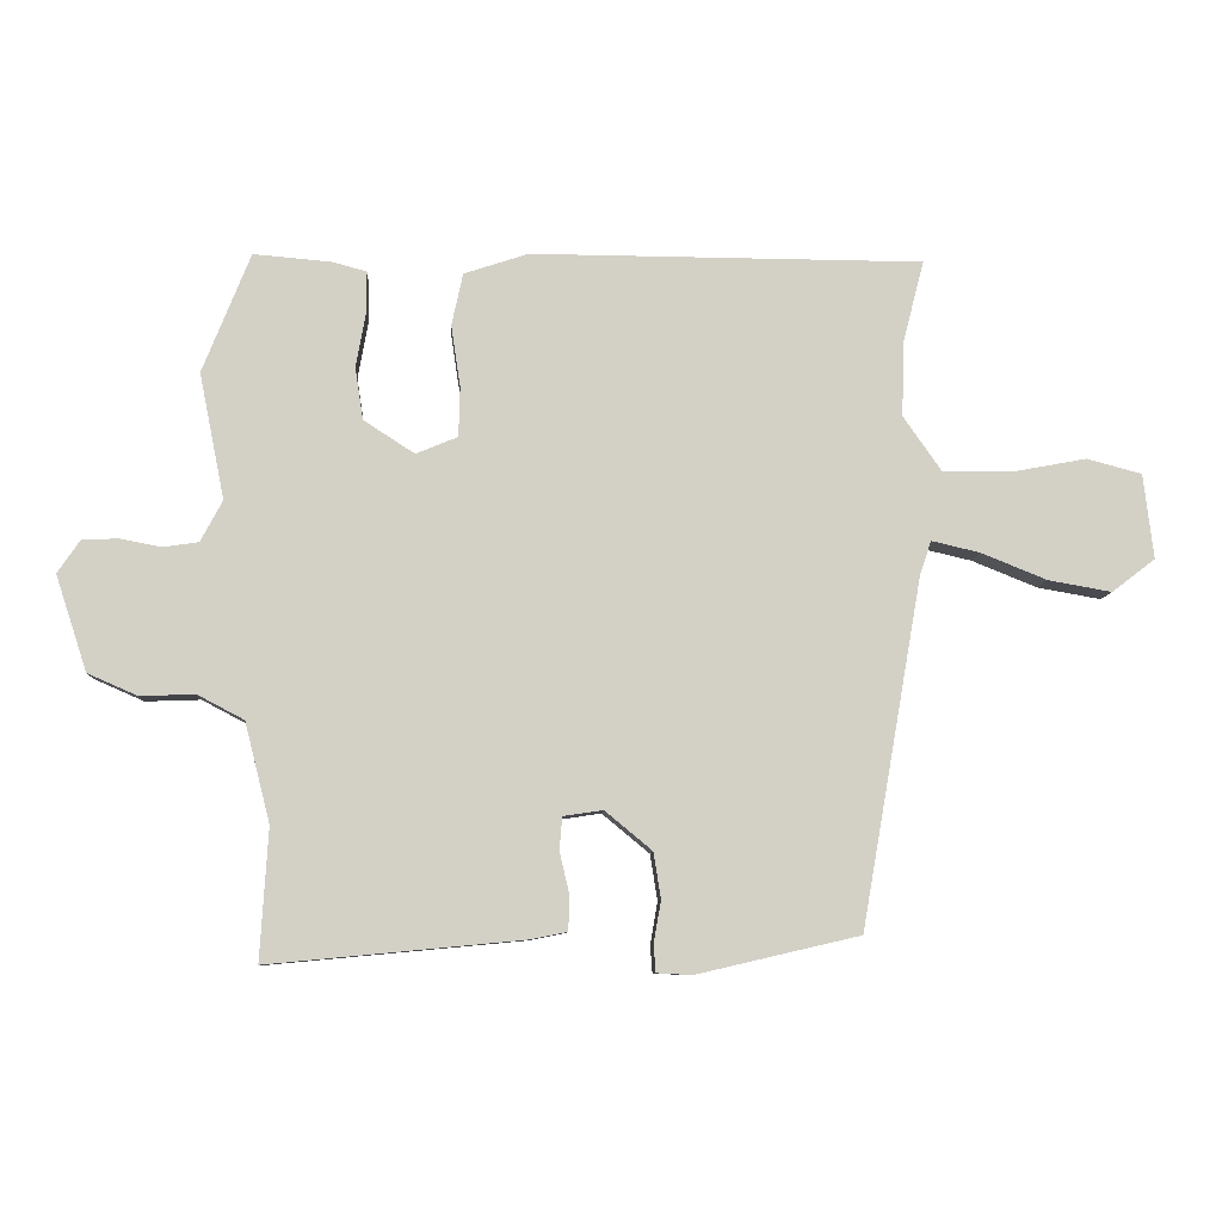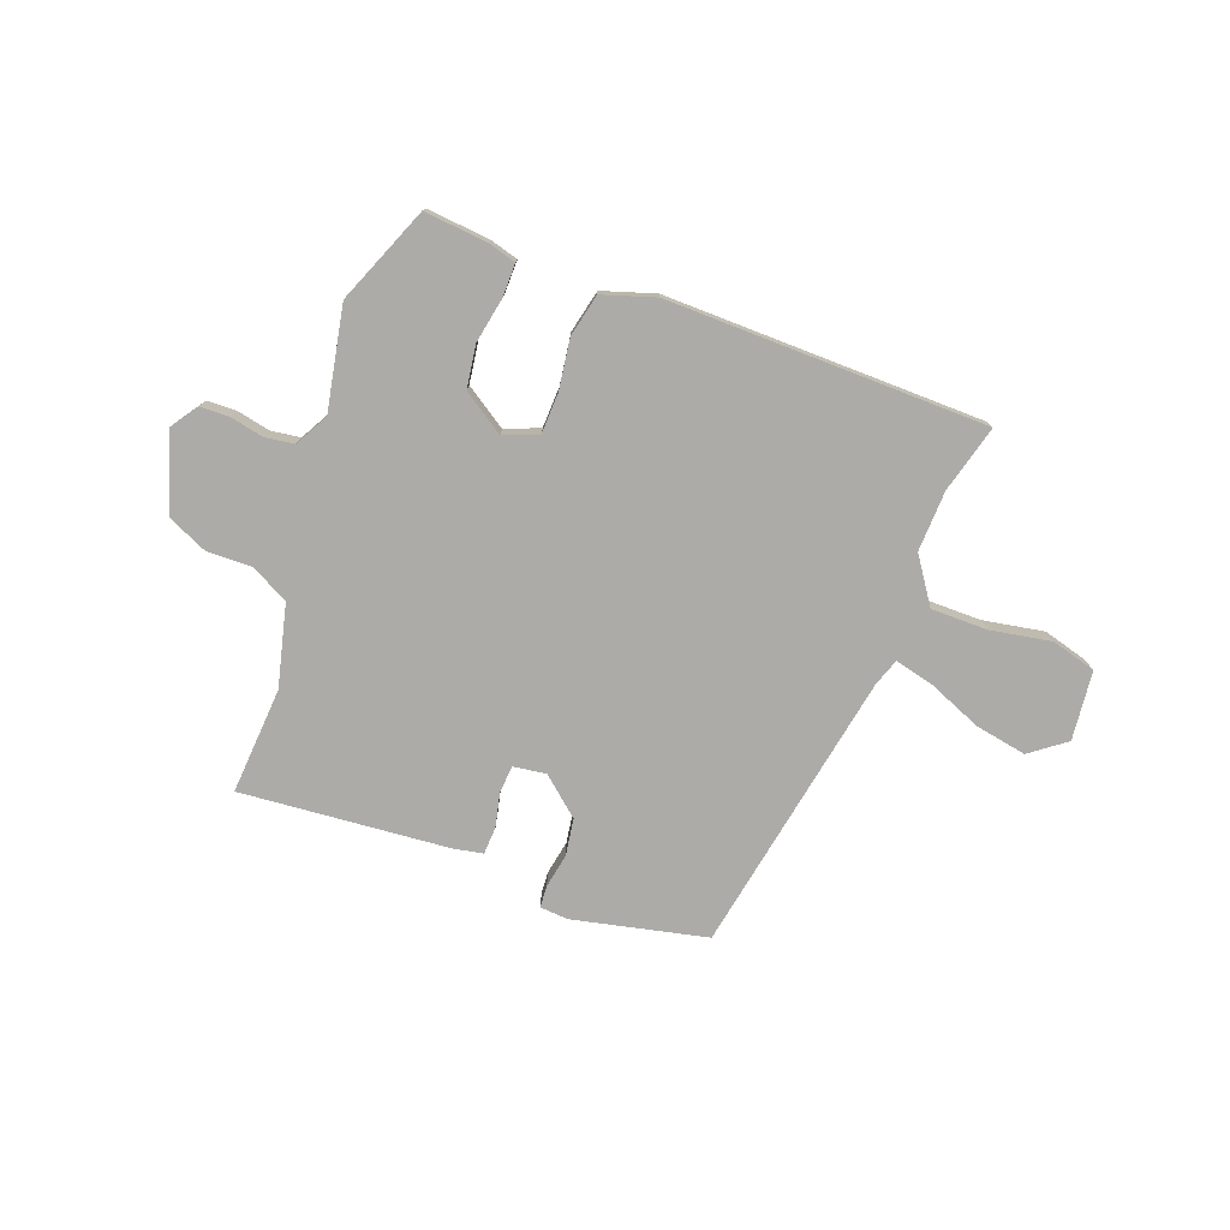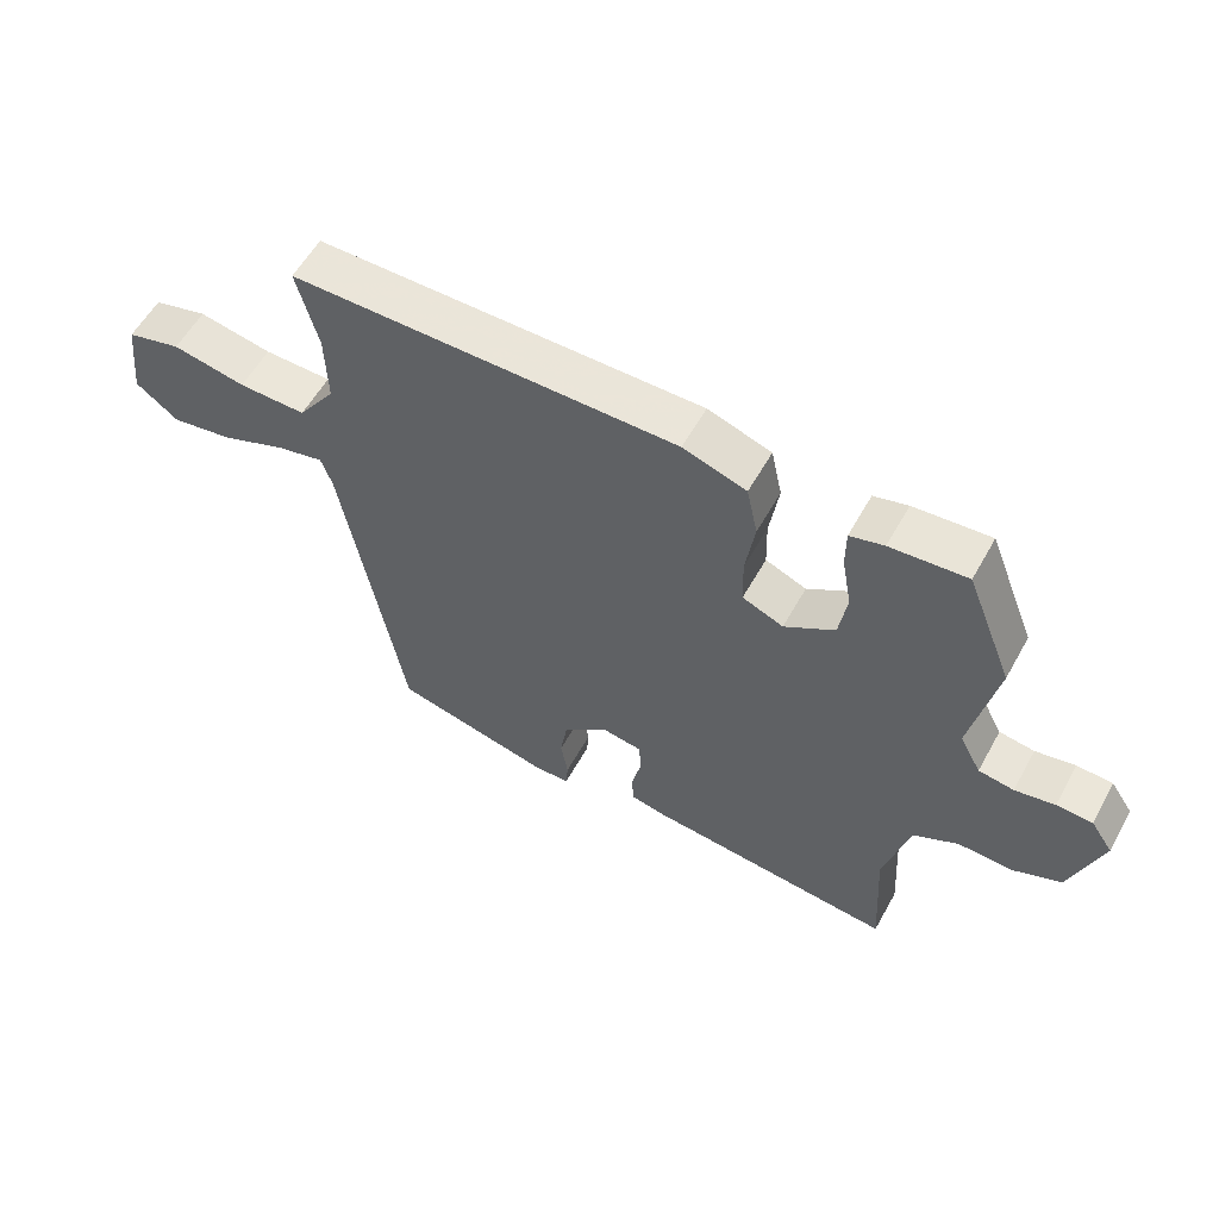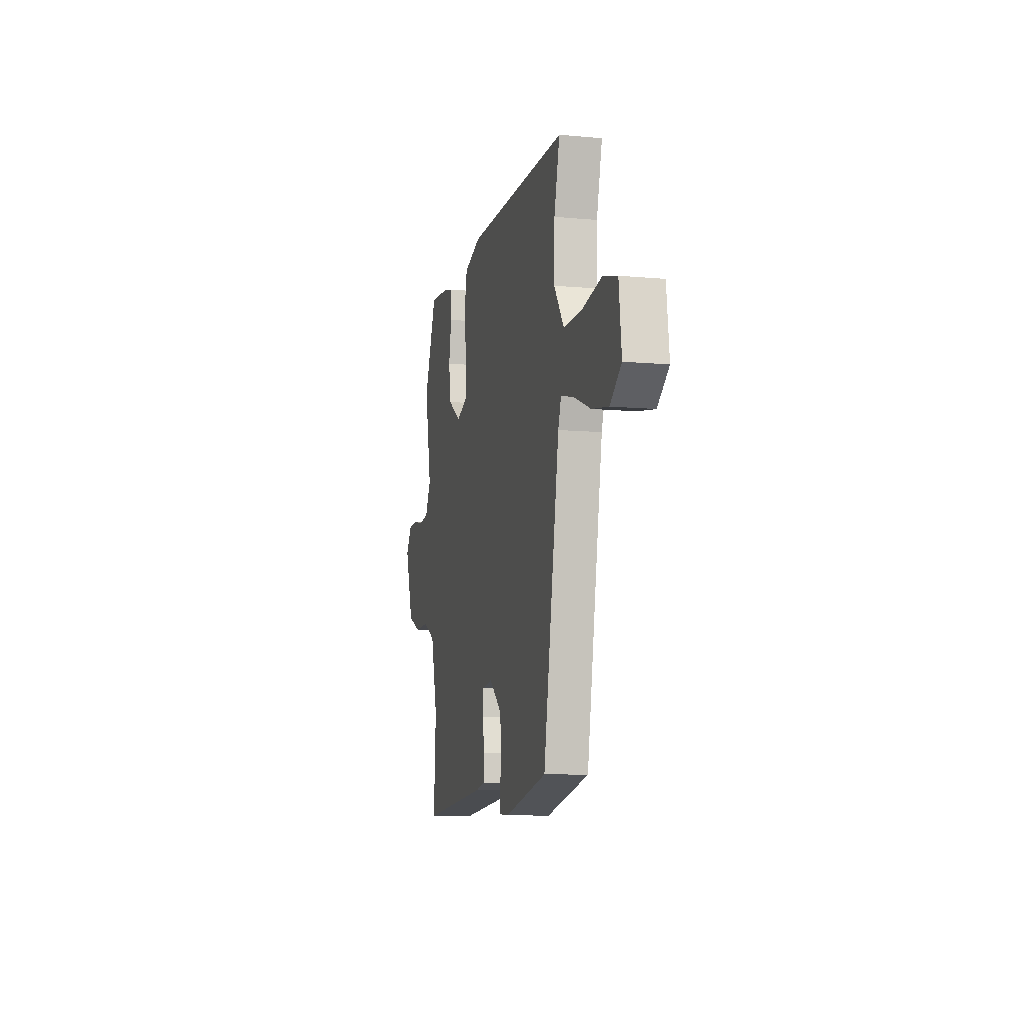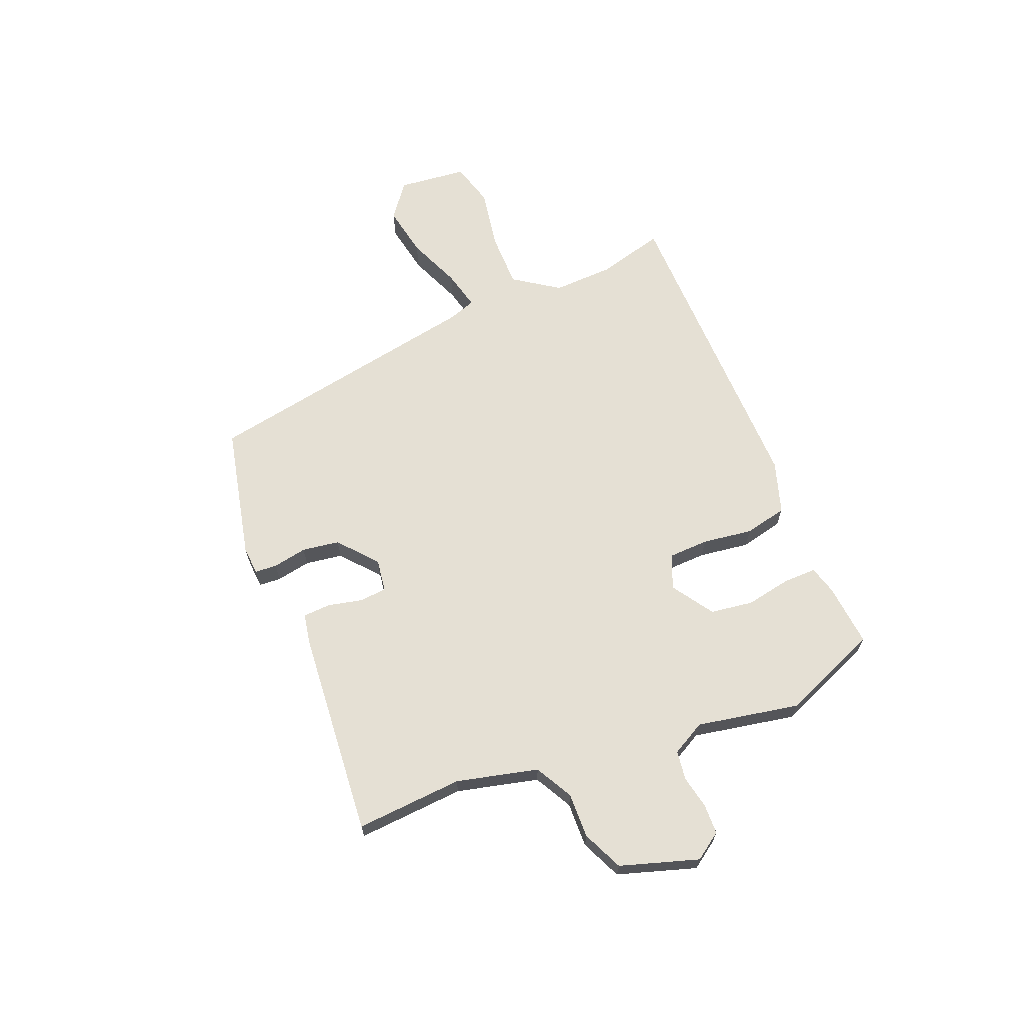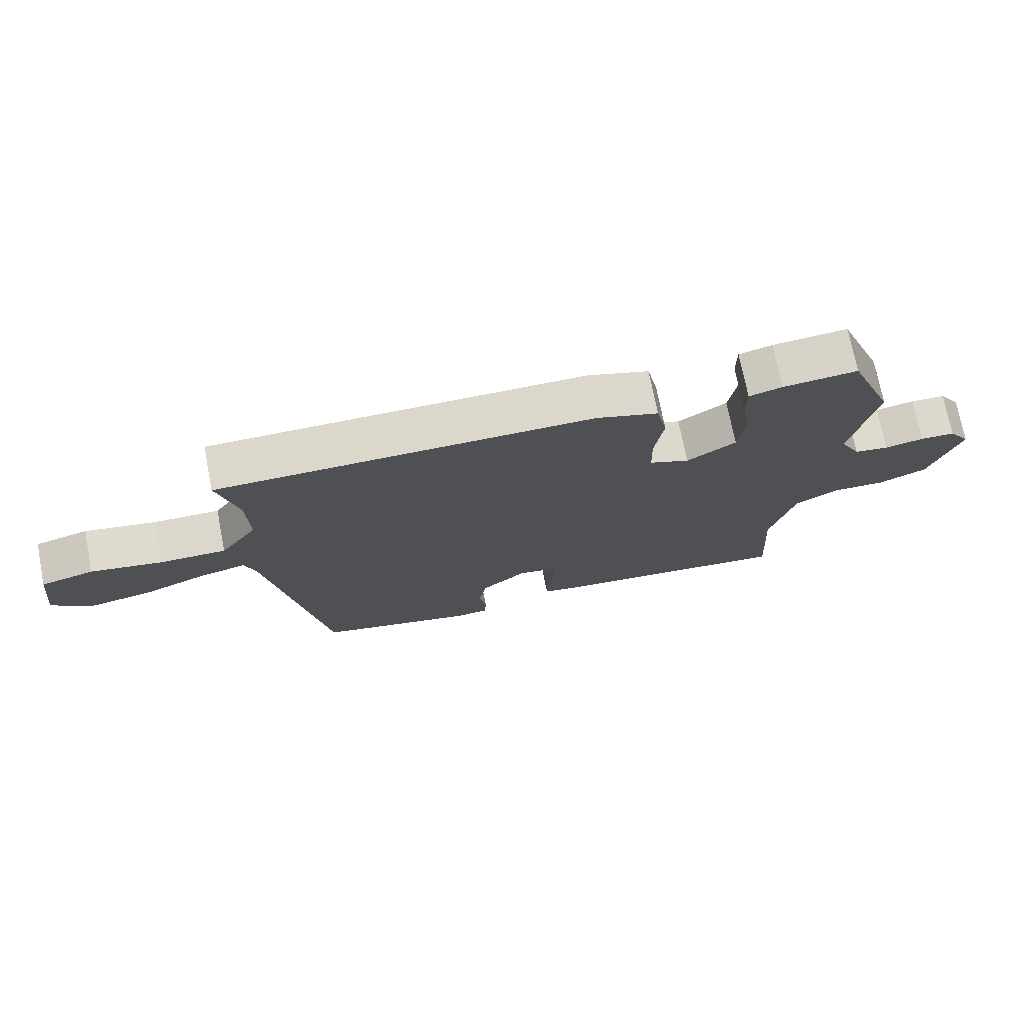
<metadata>
{"format":"obj","ext":"obj","renderer":"f3d","projection":"perspective","resolution":1024,"background":"white","views":[{"elev":-8.5,"azim":-3.1,"up":"+Z"},{"elev":-76.5,"azim":-20.9,"up":"+Y"},{"elev":57.6,"azim":-151.1,"up":"+Z"},{"elev":-9.6,"azim":76.5,"up":"+Z"},{"elev":65.8,"azim":-112.7,"up":"+Y"},{"elev":73.3,"azim":168.9,"up":"+Z"}]}
</metadata>
<code>
v 0.506 0.07 0.524
v 0.474 0.07 0.399
v 0.471 0.07 0.287
v 0.529 0.07 0.204
v 0.633 0.07 0.205
v 0.745 0.07 0.226
v 0.828 0.07 0.204
v 0.843 0.07 0.076
v 0.778 0.07 0.026
v 0.682 0.07 0.043
v 0.583 0.07 0.083
v 0.51 0.07 0.1
v 0.493 0.07 0.05
v 0.401 0.07 -0.476
v 0.155 0.07 -0.533
v 0.102 0.07 -0.53
v 0.099 0.07 -0.489
v 0.11 0.07 -0.426
v 0.099 0.07 -0.357
v 0.028 0.07 -0.298
v -0.032 0.07 -0.307
v -0.036 0.07 -0.357
v -0.021 0.07 -0.421
v -0.023 0.07 -0.472
v -0.079 0.07 -0.483
v -0.462 0.07 -0.519
v -0.45 0.07 -0.321
v -0.488 0.07 -0.171
v -0.558 0.07 -0.134
v -0.641 0.07 -0.137
v -0.716 0.07 -0.104
v -0.763 0.07 0.04
v -0.729 0.07 0.09
v -0.674 0.07 0.092
v -0.613 0.07 0.08
v -0.559 0.07 0.088
v -0.526 0.07 0.15
v -0.564 0.07 0.34
v -0.492 0.07 0.52
v -0.375 0.07 0.51
v -0.323 0.07 0.496
v -0.323 0.07 0.435
v -0.338 0.07 0.351
v -0.326 0.07 0.272
v -0.249 0.07 0.222
v -0.186 0.07 0.248
v -0.184 0.07 0.323
v -0.198 0.07 0.416
v -0.181 0.07 0.495
v -0.084 0.07 0.527
v 0.506 0 0.524
v 0.474 0 0.399
v 0.471 0 0.287
v 0.529 0 0.204
v 0.633 0 0.205
v 0.745 0 0.226
v 0.828 0 0.204
v 0.843 0 0.076
v 0.778 0 0.026
v 0.682 0 0.043
v 0.583 0 0.083
v 0.51 0 0.1
v 0.493 0 0.05
v 0.401 0 -0.476
v 0.155 0 -0.533
v 0.102 0 -0.53
v 0.099 0 -0.489
v 0.11 0 -0.426
v 0.099 0 -0.357
v 0.028 0 -0.298
v -0.032 0 -0.307
v -0.036 0 -0.357
v -0.021 0 -0.421
v -0.023 0 -0.472
v -0.079 0 -0.483
v -0.462 0 -0.519
v -0.45 0 -0.321
v -0.488 0 -0.171
v -0.558 0 -0.134
v -0.641 0 -0.137
v -0.716 0 -0.104
v -0.763 0 0.04
v -0.729 0 0.09
v -0.674 0 0.092
v -0.613 0 0.08
v -0.559 0 0.088
v -0.526 0 0.15
v -0.564 0 0.34
v -0.492 0 0.52
v -0.375 0 0.51
v -0.323 0 0.496
v -0.323 0 0.435
v -0.338 0 0.351
v -0.326 0 0.272
v -0.249 0 0.222
v -0.186 0 0.248
v -0.184 0 0.323
v -0.198 0 0.416
v -0.181 0 0.495
v -0.084 0 0.527
f 47 48 49 50
f 46 47 50 1
f 45 46 1 2
f 40 41 42 43
f 40 43 44
f 37 38 39 40
f 37 40 44
f 36 37 44 45
f 32 33 34 35
f 32 35 36
f 29 30 31 32
f 28 29 32 36
f 24 25 26 27
f 22 23 24 27
f 21 22 27 28
f 20 21 28 36
f 15 16 17 18
f 13 14 15 18
f 12 13 18 19
f 8 9 10 11
f 8 11 12
f 5 6 7 8
f 4 5 8 12
f 3 4 12 19
f 20 36 45 2
f 2 3 19 20
f 100 99 98 97
f 51 100 97 96
f 52 51 96 95
f 93 92 91 90
f 94 93 90
f 90 89 88 87
f 94 90 87
f 95 94 87 86
f 85 84 83 82
f 86 85 82
f 82 81 80 79
f 86 82 79 78
f 77 76 75 74
f 77 74 73 72
f 78 77 72 71
f 86 78 71 70
f 68 67 66 65
f 68 65 64 63
f 69 68 63 62
f 61 60 59 58
f 62 61 58
f 58 57 56 55
f 62 58 55 54
f 69 62 54 53
f 52 95 86 70
f 70 69 53 52
f 1 51 52 2
f 2 52 53 3
f 3 53 54 4
f 4 54 55 5
f 5 55 56 6
f 6 56 57 7
f 7 57 58 8
f 8 58 59 9
f 9 59 60 10
f 10 60 61 11
f 11 61 62 12
f 12 62 63 13
f 13 63 64 14
f 14 64 65 15
f 15 65 66 16
f 16 66 67 17
f 17 67 68 18
f 18 68 69 19
f 19 69 70 20
f 20 70 71 21
f 21 71 72 22
f 22 72 73 23
f 23 73 74 24
f 24 74 75 25
f 25 75 76 26
f 26 76 77 27
f 27 77 78 28
f 28 78 79 29
f 29 79 80 30
f 30 80 81 31
f 31 81 82 32
f 32 82 83 33
f 33 83 84 34
f 34 84 85 35
f 35 85 86 36
f 36 86 87 37
f 37 87 88 38
f 38 88 89 39
f 39 89 90 40
f 40 90 91 41
f 41 91 92 42
f 42 92 93 43
f 43 93 94 44
f 44 94 95 45
f 45 95 96 46
f 46 96 97 47
f 47 97 98 48
f 48 98 99 49
f 49 99 100 50
f 50 100 51 1

</code>
